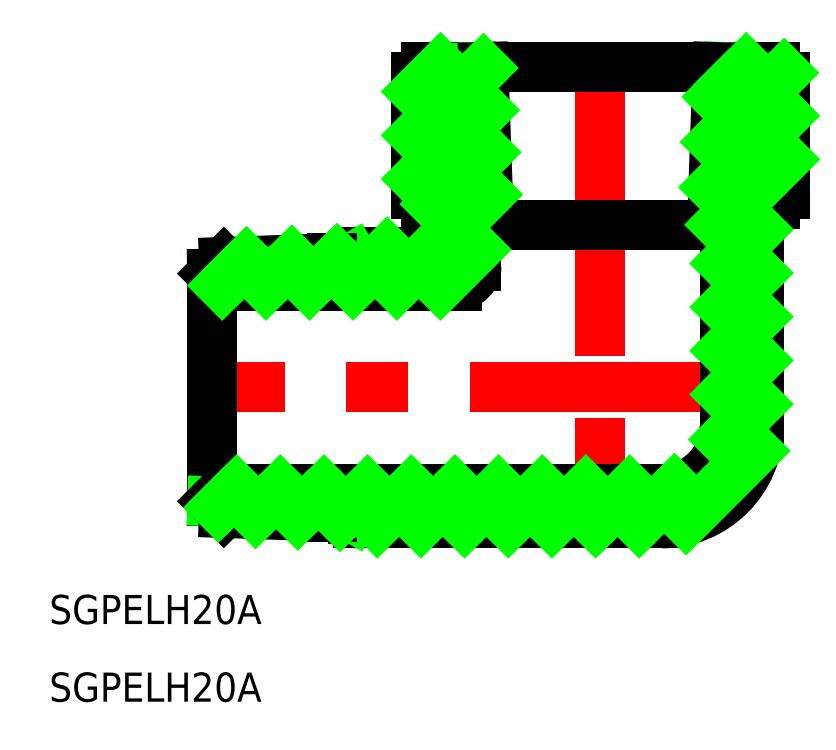
<metadata>
{"format":"dxf","ext":"dxf","renderer":"ezdxf+matplotlib","layout":"modelspace","background":"white","min_lineweight":24,"dpi":150}
</metadata>
<code>
0
SECTION
2
ENTITIES
0
LINE
8
CENTER
10
0
20
35
30
0
11
0
21
-16
31
0
0
LINE
8
CENTER
10
18.28
20
0
30
0
11
-42
21
0
31
0
0
LINE
8
0
10
-18
20
33
30
0
11
18
21
33
31
0
0
LINE
8
0
10
-19
20
32
30
0
11
-19
21
19.9
31
0
0
LINE
8
0
10
19
20
32
30
0
11
19
21
19.9
31
0
0
LINE
8
0
10
16.28
20
18.9
30
0
11
16.28
21
-4
31
0
0
ARC
8
0
10
6.28
20
-4
30
0
40
10
50
270
51
0
0
LINE
8
0
10
6.28
20
-14
30
0
11
-25
21
-14
31
0
0
LINE
8
0
10
-16.28
20
18.9
30
0
11
-16.28
21
15
31
0
0
LINE
8
0
10
-25
20
14
30
0
11
-17.28
21
14
31
0
0
ARC
8
0
10
-17.28
20
15
30
0
40
1
50
270
51
0
0
LINE
8
0
10
-12.78
20
16.76
30
0
11
-12.78
21
12.5
31
0
0
ARC
8
0
10
-14.78
20
12.5
30
0
40
2
50
270
51
0
0
LINE
8
0
10
12.78
20
16.76
30
0
11
12.78
21
-4
31
0
0
ARC
8
0
10
6.28
20
-4
30
0
40
6.5
50
270
51
0
0
ARC
8
0
10
-18
20
19.9
30
0
40
1
50
180
51
270
0
ARC
8
0
10
-18
20
32
30
0
40
1
50
90
51
180
0
ARC
8
0
10
18
20
32
30
0
40
1
50
0
51
90
0
ARC
8
0
10
18
20
19.9
30
0
40
1
50
270
51
0
0
TEXT
8
0
10
-56.79
20
-24.37
30
0
40
3
1
SGPELH20A
0
TEXT
8
0
10
-56.79
20
-32.37
30
0
40
3
1
SGPELH20A
0
LINE
8
0
10
-14.78
20
10.5
30
0
11
-40
21
10.5
31
0
0
LINE
8
0
10
6.28
20
-10.5
30
0
11
-40
21
-10.5
31
0
0
LINE
8
0
10
-25.5
20
-13.5
30
0
11
-25.5
21
-13.39
31
0
0
ARC
8
0
10
-25
20
-13.5
30
0
40
0.5
50
180
51
270
0
ARC
8
0
10
-25
20
13.5
30
0
40
0.5
50
90
51
180
0
LINE
8
0
10
-13.22
20
33
30
0
11
-12.65
21
16.76
31
0
0
LINE
8
0
10
-12.06
20
33
30
0
11
-11.49
21
16.76
31
0
0
LINE
8
0
10
13.22
20
33
30
0
11
12.65
21
16.76
31
0
0
LINE
8
0
10
12.06
20
33
30
0
11
11.49
21
16.76
31
0
0
LINE
8
0
10
-16.28
20
18.9
30
0
11
-18
21
18.9
31
0
0
LINE
8
0
10
12.78
20
16.76
30
0
11
-12.78
21
16.76
31
0
0
LINE
8
0
10
18
20
18.9
30
0
11
16.28
21
18.9
31
0
0
LINE
8
0
10
-25.5
20
13.39
30
0
11
-25.5
21
13.5
31
0
0
LINE
8
0
10
-38.8
20
12.93
30
0
11
-25.5
21
13.39
31
0
0
LINE
8
0
10
-40
20
11.73
30
0
11
-27.64
21
12.16
31
0
0
LINE
8
0
10
-40
20
11.73
30
0
11
-38.8
21
12.93
31
0
0
LINE
8
0
10
-25.5
20
13.39
30
0
11
-27.64
21
12.16
31
0
0
LINE
8
0
10
-25.5
20
-13.39
30
0
11
-25.5
21
-13.5
31
0
0
LINE
8
0
10
-40
20
-11.73
30
0
11
-40
21
11.73
31
0
0
LINE
8
0
10
-40
20
-11.73
30
0
11
-27.64
21
-12.16
31
0
0
LINE
8
0
10
-38.8
20
-12.93
30
0
11
-25.5
21
-13.39
31
0
0
LINE
8
0
10
-40
20
-11.73
30
0
11
-38.8
21
-12.93
31
0
0
LINE
8
0
10
-25.5
20
-13.39
30
0
11
-27.64
21
-12.16
31
0
0
LINE
8
0
10
-27.64
20
13.32
30
0
11
-27.64
21
12.16
31
0
0
LINE
8
0
10
-27.64
20
-12.16
30
0
11
-27.64
21
-13.32
31
0
0
LINE
8
0
10
-38.97
20
10.5
30
0
11
-37.66
21
11.81
31
0
0
LINE
8
0
10
-19
20
30.47
30
0
11
-16.47
21
33
31
0
0
LINE
8
0
10
-37.66
20
11.81
30
0
11
-36.46
21
13.01
31
0
0
LINE
8
0
10
-34.47
20
10.5
30
0
11
-33
21
11.97
31
0
0
LINE
8
0
10
-13.18
20
31.79
30
0
11
-12.06
21
32.92
31
0
0
LINE
8
0
10
-33
20
11.97
30
0
11
-31.8
21
13.17
31
0
0
LINE
8
0
10
-19
20
25.97
30
0
11
-13.18
21
31.79
31
0
0
LINE
8
0
10
-29.97
20
10.5
30
0
11
-28.34
21
12.13
31
0
0
LINE
8
0
10
-13.03
20
27.45
30
0
11
-11.9
21
28.57
31
0
0
LINE
8
0
10
-28.34
20
12.13
30
0
11
-27.64
21
12.83
31
0
0
LINE
8
0
10
-19
20
21.47
30
0
11
-13.03
21
27.45
31
0
0
LINE
8
0
10
-27.64
20
12.83
30
0
11
-27.14
21
13.34
31
0
0
LINE
8
0
10
-25.48
20
10.5
30
0
11
-21.98
21
14
31
0
0
LINE
8
0
10
-12.87
20
23.1
30
0
11
-11.75
21
24.23
31
0
0
LINE
8
0
10
-17.08
20
18.9
30
0
11
-12.87
21
23.1
31
0
0
LINE
8
0
10
-20.98
20
10.5
30
0
11
-17.48
21
14
31
0
0
LINE
8
0
10
-12.72
20
18.76
30
0
11
-11.6
21
19.88
31
0
0
LINE
8
0
10
-16.28
20
15.2
30
0
11
-12.72
21
18.76
31
0
0
LINE
8
0
10
-39.35
20
-12.37
30
0
11
-38.75
21
-11.77
31
0
0
LINE
8
0
10
-16.48
20
10.5
30
0
11
-12.78
21
14.2
31
0
0
LINE
8
0
10
-38.75
20
-11.77
30
0
11
-37.48
21
-10.5
31
0
0
LINE
8
0
10
-35.53
20
-13.04
30
0
11
-34.41
21
-11.92
31
0
0
LINE
8
0
10
-34.41
20
-11.92
30
0
11
-32.99
21
-10.5
31
0
0
LINE
8
0
10
-31.18
20
-13.2
30
0
11
-30.06
21
-12.07
31
0
0
LINE
8
0
10
13.16
20
31.14
30
0
11
15.01
21
33
31
0
0
LINE
8
0
10
-30.06
20
-12.07
30
0
11
-28.49
21
-10.5
31
0
0
LINE
8
0
10
11.95
20
29.94
30
0
11
13.16
21
31.14
31
0
0
LINE
8
0
10
-26.84
20
-13.35
30
0
11
-26.38
21
-12.89
31
0
0
LINE
8
0
10
12.99
20
26.48
30
0
11
18.91
21
32.41
31
0
0
LINE
8
0
10
-26.38
20
-12.89
30
0
11
-23.99
21
-10.5
31
0
0
LINE
8
0
10
11.79
20
25.28
30
0
11
12.99
21
26.48
31
0
0
LINE
8
0
10
-22.99
20
-14
30
0
11
-19.49
21
-10.5
31
0
0
LINE
8
0
10
12.83
20
21.82
30
0
11
19
21
27.99
31
0
0
LINE
8
0
10
11.63
20
20.62
30
0
11
12.83
21
21.82
31
0
0
LINE
8
0
10
-18.5
20
-14
30
0
11
-15
21
-10.5
31
0
0
LINE
8
0
10
12.67
20
17.16
30
0
11
19
21
23.5
31
0
0
LINE
8
0
10
12.26
20
16.76
30
0
11
12.67
21
17.16
31
0
0
LINE
8
0
10
-14
20
-14
30
0
11
-10.5
21
-10.5
31
0
0
LINE
8
0
10
12.78
20
12.78
30
0
11
16.28
21
16.28
31
0
0
LINE
8
0
10
-9.503
20
-14
30
0
11
-6.003
21
-10.5
31
0
0
LINE
8
0
10
12.78
20
8.283
30
0
11
16.28
21
11.78
31
0
0
LINE
8
0
10
-5.006
20
-14
30
0
11
-1.506
21
-10.5
31
0
0
LINE
8
0
10
12.78
20
3.785
30
0
11
16.28
21
7.285
31
0
0
LINE
8
0
10
-0.5084
20
-14
30
0
11
0
21
-13.49
31
0
0
LINE
8
0
10
13.49
20
0
30
0
11
16.28
21
2.788
31
0
0
LINE
8
0
10
0
20
-13.49
30
0
11
2.992
21
-10.5
31
0
0
LINE
8
0
10
12.78
20
-0.7117
30
0
11
13.49
21
0
31
0
0
LINE
8
0
10
3.989
20
-14
30
0
11
7.631
21
-10.36
31
0
0
LINE
8
0
10
12.64
20
-5.351
30
0
11
16.28
21
-1.709
31
0
0
LINE
8
0
10
8.812
20
-13.67
30
0
11
15.95
21
-6.532
31
0
0
ENDSEC
0
EOF

</code>
